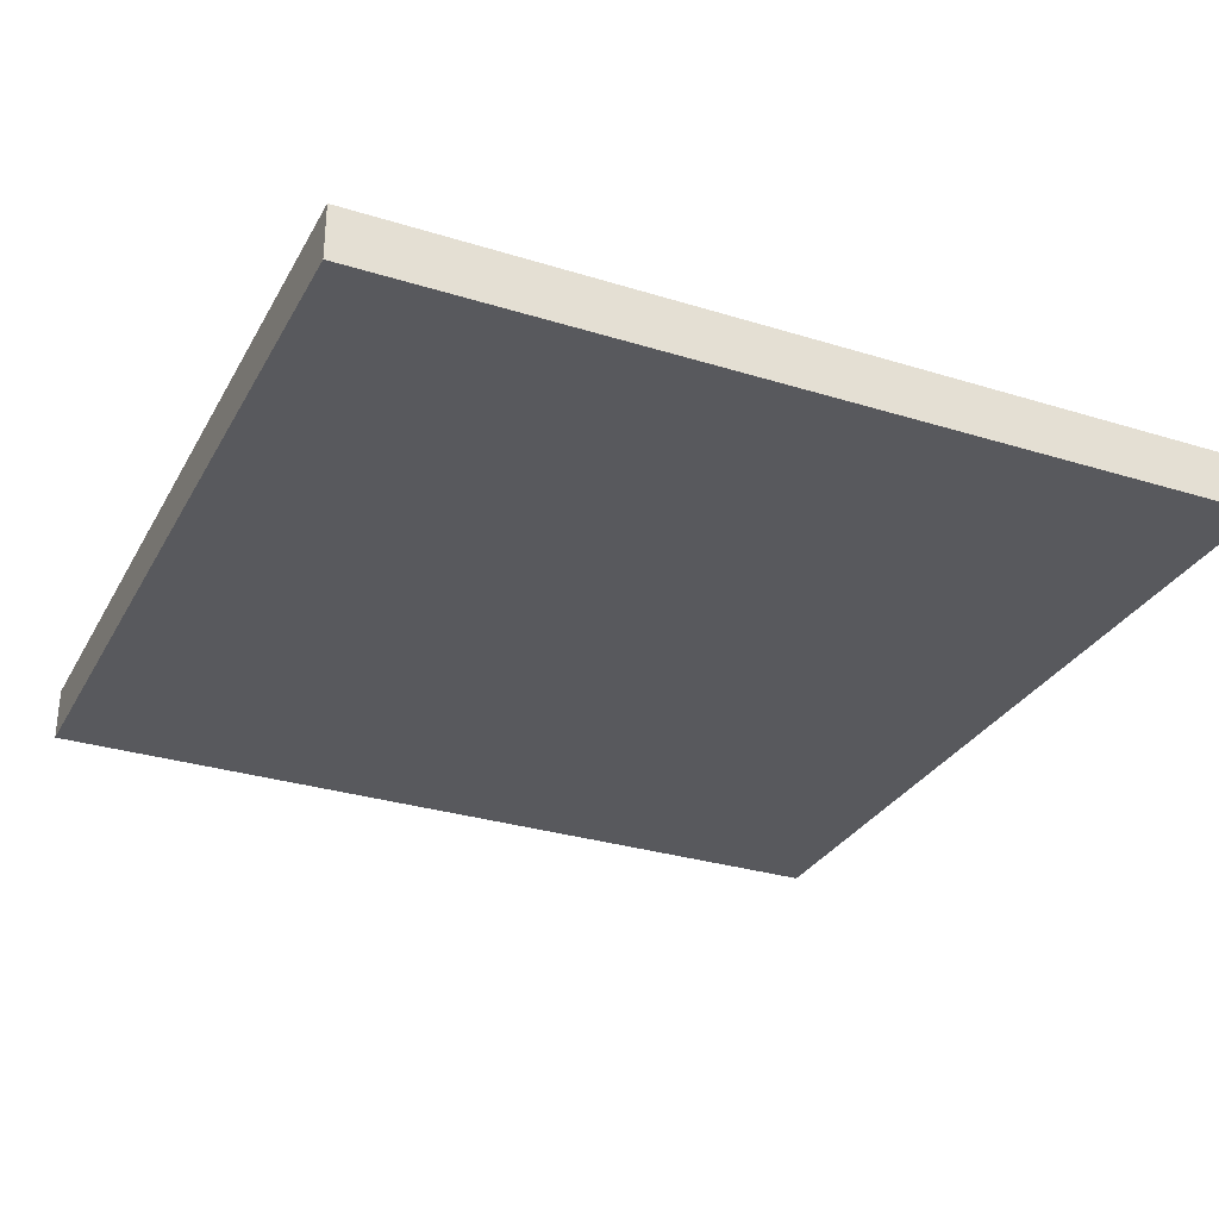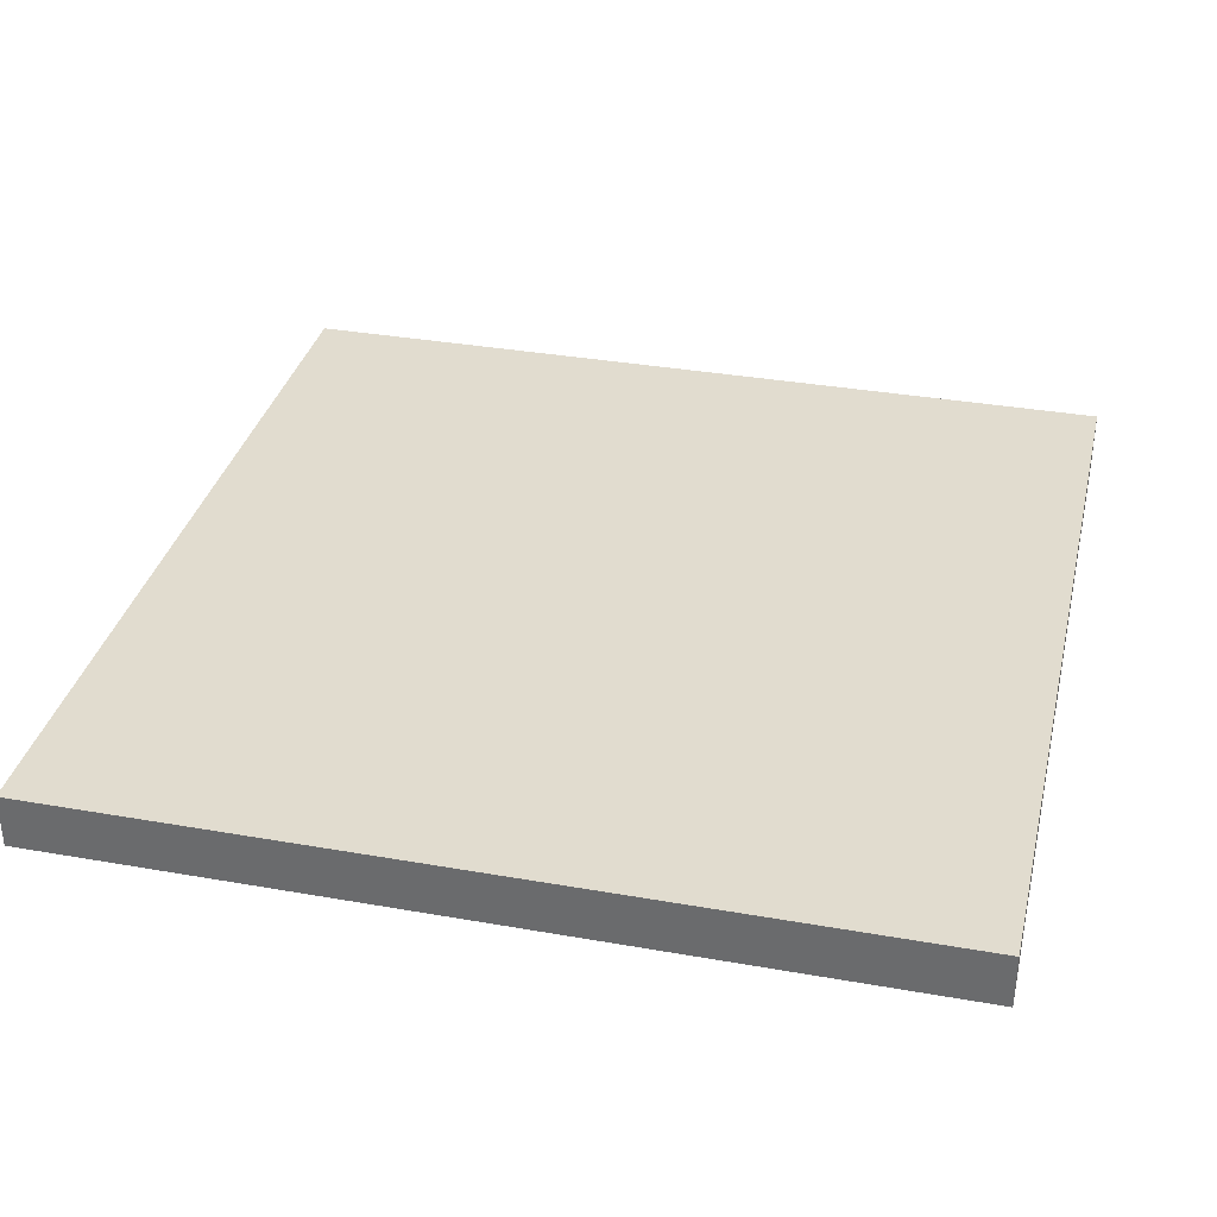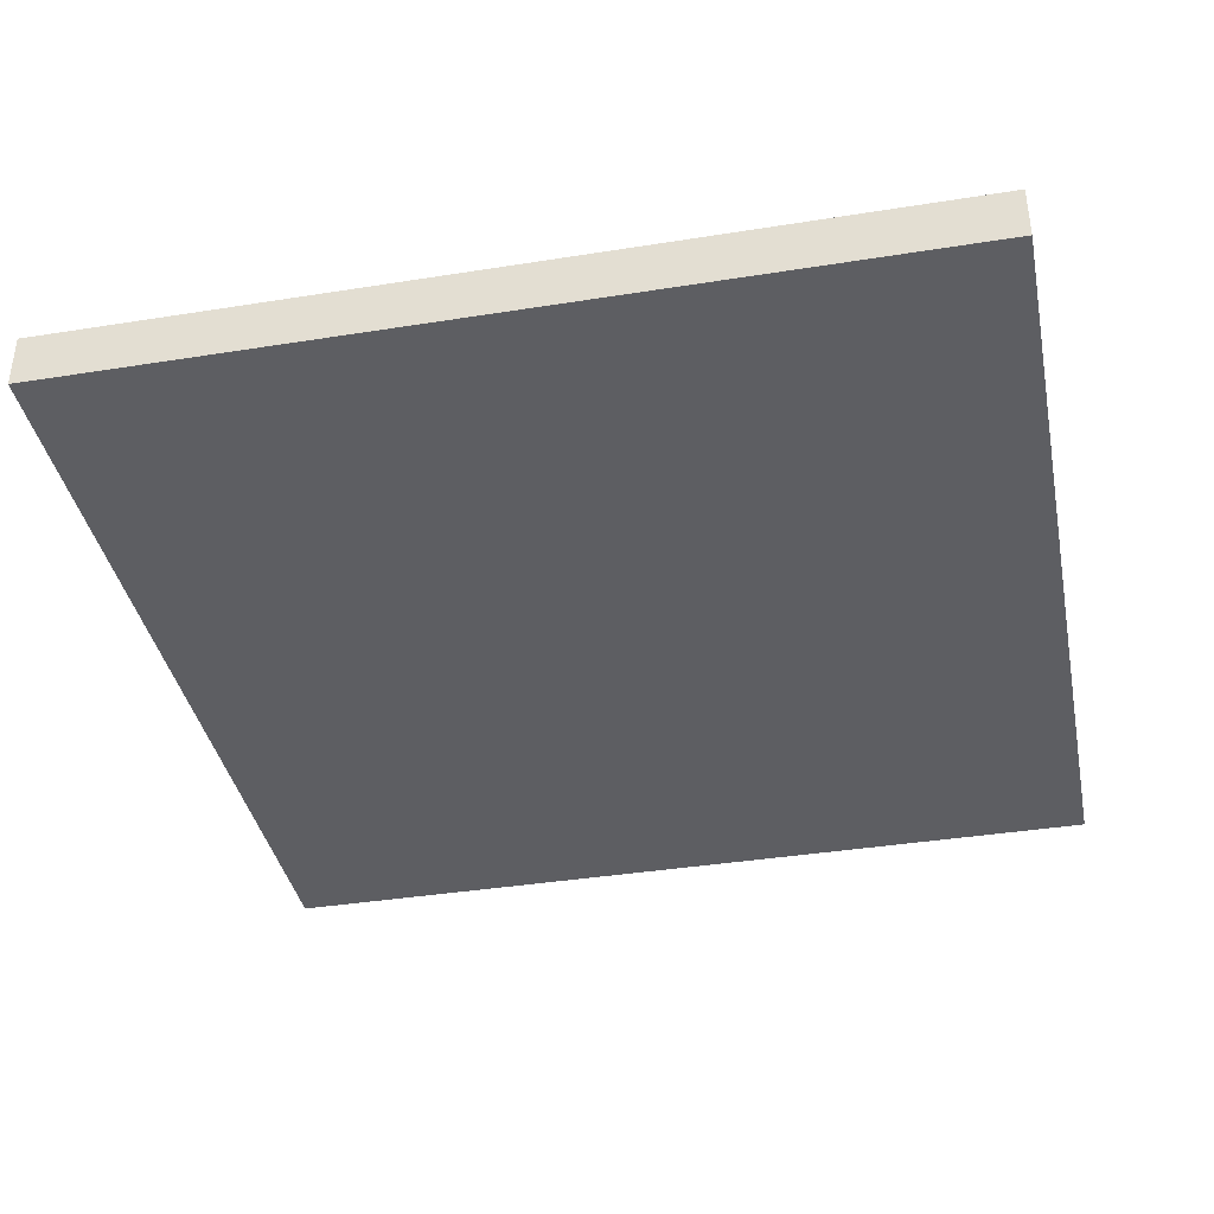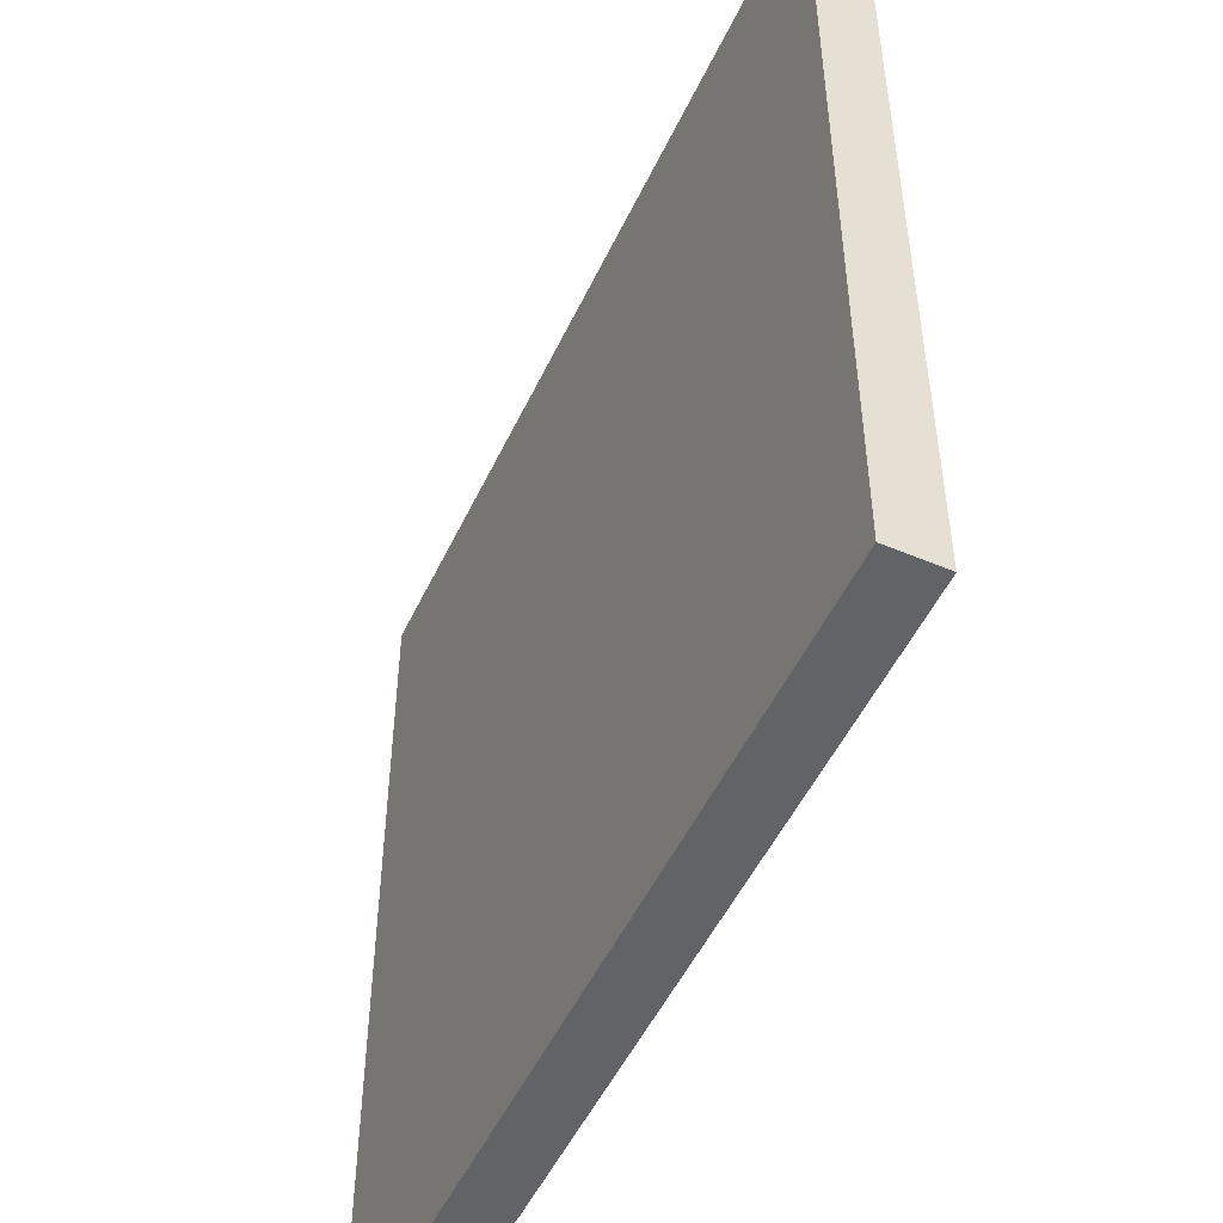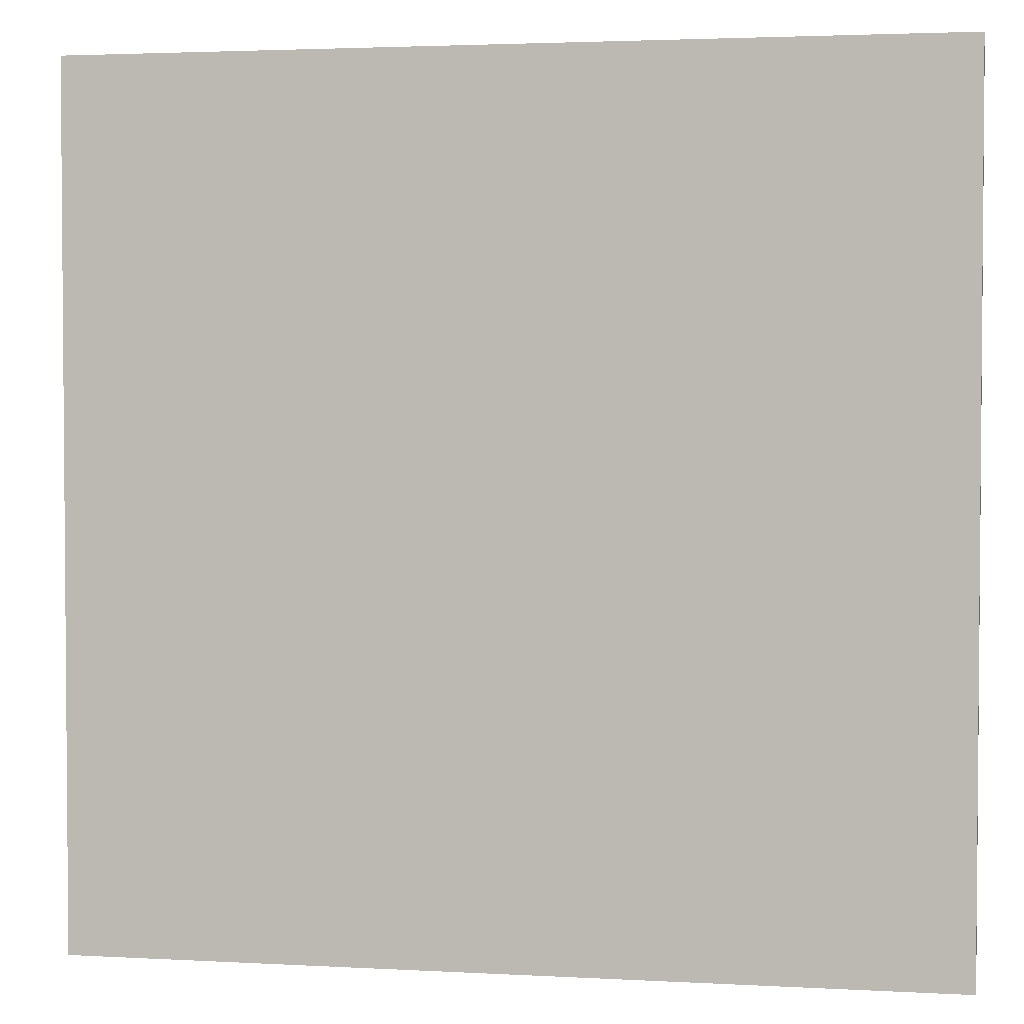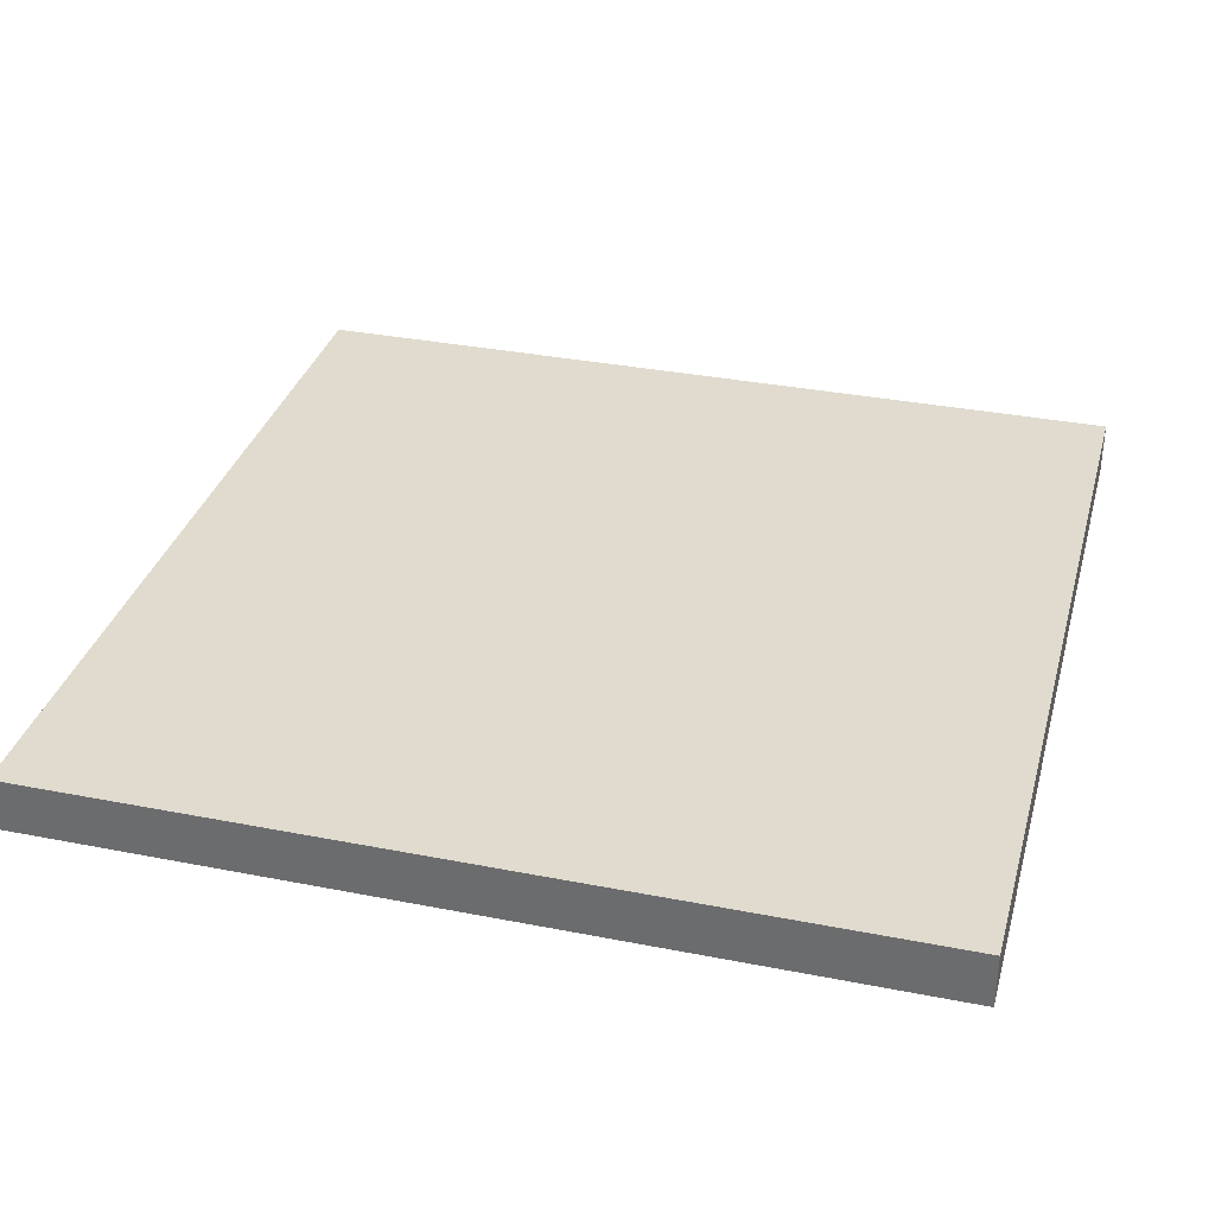
<metadata>
{"format":"obj","ext":"obj","renderer":"f3d","projection":"perspective","resolution":1024,"background":"white","views":[{"elev":-30.2,"azim":-24.3,"up":"+Y"},{"elev":34.5,"azim":103.3,"up":"+Y"},{"elev":-38.5,"azim":-78.6,"up":"+Y"},{"elev":-50.9,"azim":65.3,"up":"+Z"},{"elev":2.8,"azim":-169.2,"up":"+Z"},{"elev":33.7,"azim":15.0,"up":"+Y"}]}
</metadata>
<code>
o
v 0 2 0
v 0 2 -3.2
v 0 2.1 0
v 0 2.1 -3.2
v 0 2.2 0
v 0 2.2 -3.2
v 3.2 2 0
v 3.2 2 -3.2
v 3.2 2.1 0
v 3.2 2.1 -3.2
v 3.2 2.2 0
v 3.2 2.2 -3.2
v 0 2 0
v 0 2.1 0
v 0 2.2 0
v 3.2 2 0
v 3.2 2.1 0
v 3.2 2.2 0
v 0 2 -3.2
v 0 2.1 -3.2
v 0 2.2 -3.2
v 3.2 2 -3.2
v 3.2 2.1 -3.2
v 3.2 2.2 -3.2
v 0 2 0
v 3.2 2 0
v 0 2 -3.2
v 3.2 2 -3.2
v 0 2.2 0
v 3.2 2.2 0
v 0.2 2.2 -1.4
v 3 2.2 -1.4
v 0.2 2.2 -1.8
v 3 2.2 -1.8
v 0 2.2 -3.2
v 3.2 2.2 -3.2
f 3 2 1
f 4 2 3
f 5 4 3
f 6 4 5
f 7 8 9
f 9 8 10
f 9 10 11
f 11 10 12
f 16 14 13
f 17 15 14
f 17 14 16
f 18 15 17
f 19 20 22
f 20 21 23
f 22 20 23
f 23 21 24
f 27 26 25
f 28 26 27
f 29 30 31
f 31 30 32
f 29 31 33
f 31 32 33
f 32 30 34
f 33 32 34
f 29 33 35
f 33 34 35
f 34 30 36
f 35 34 36

</code>
